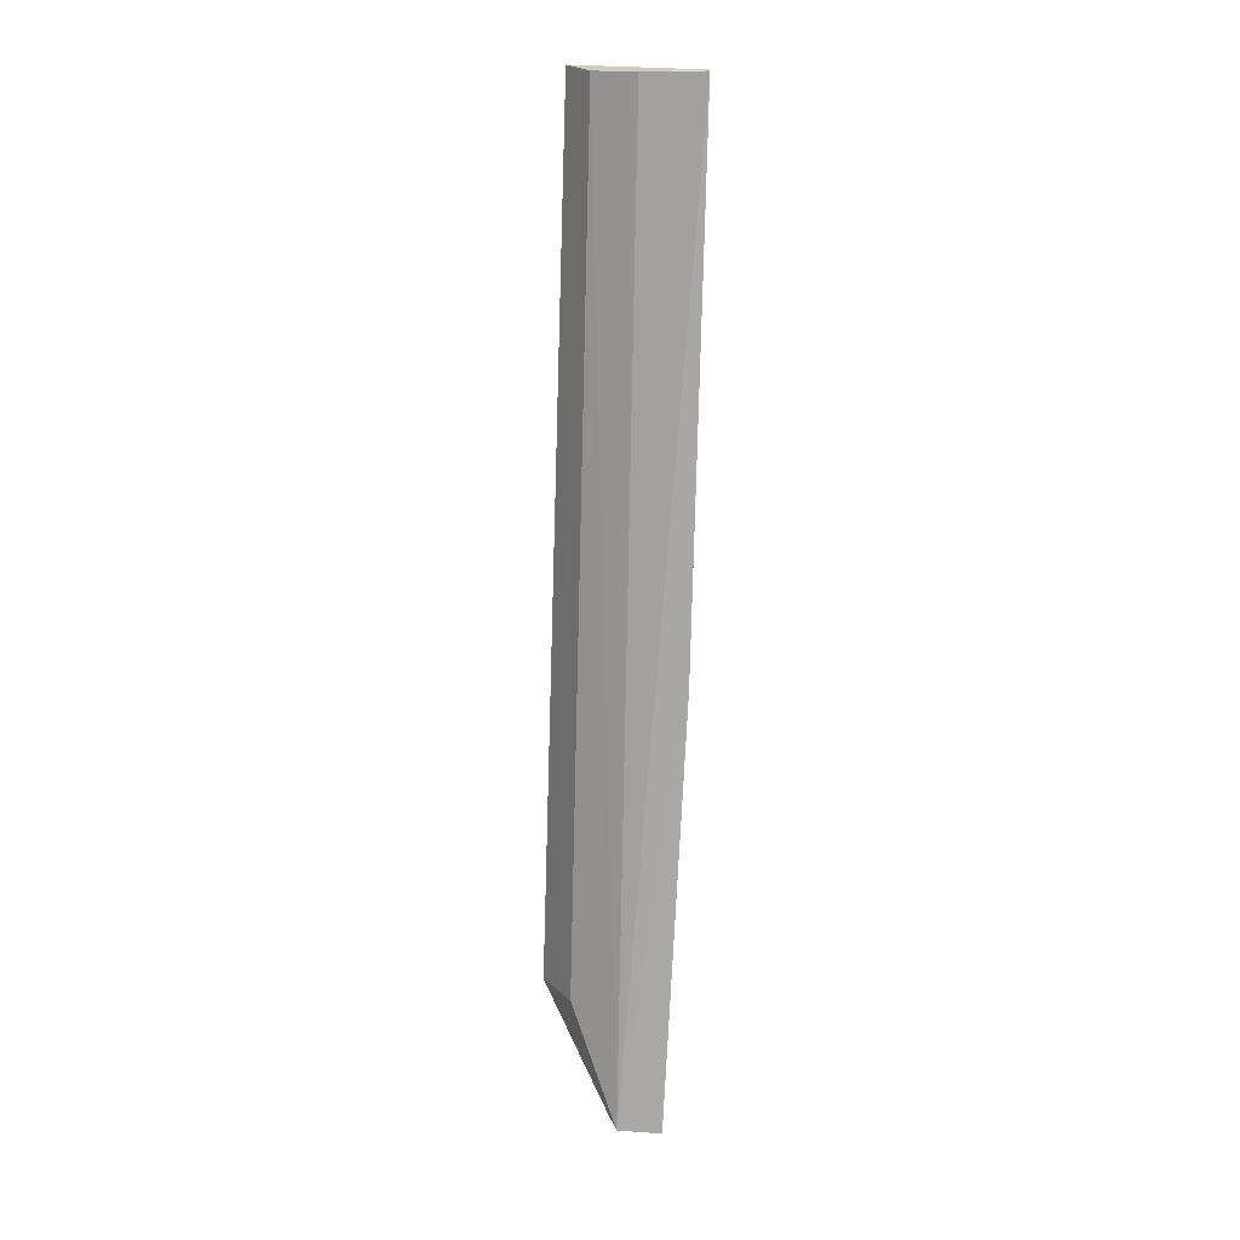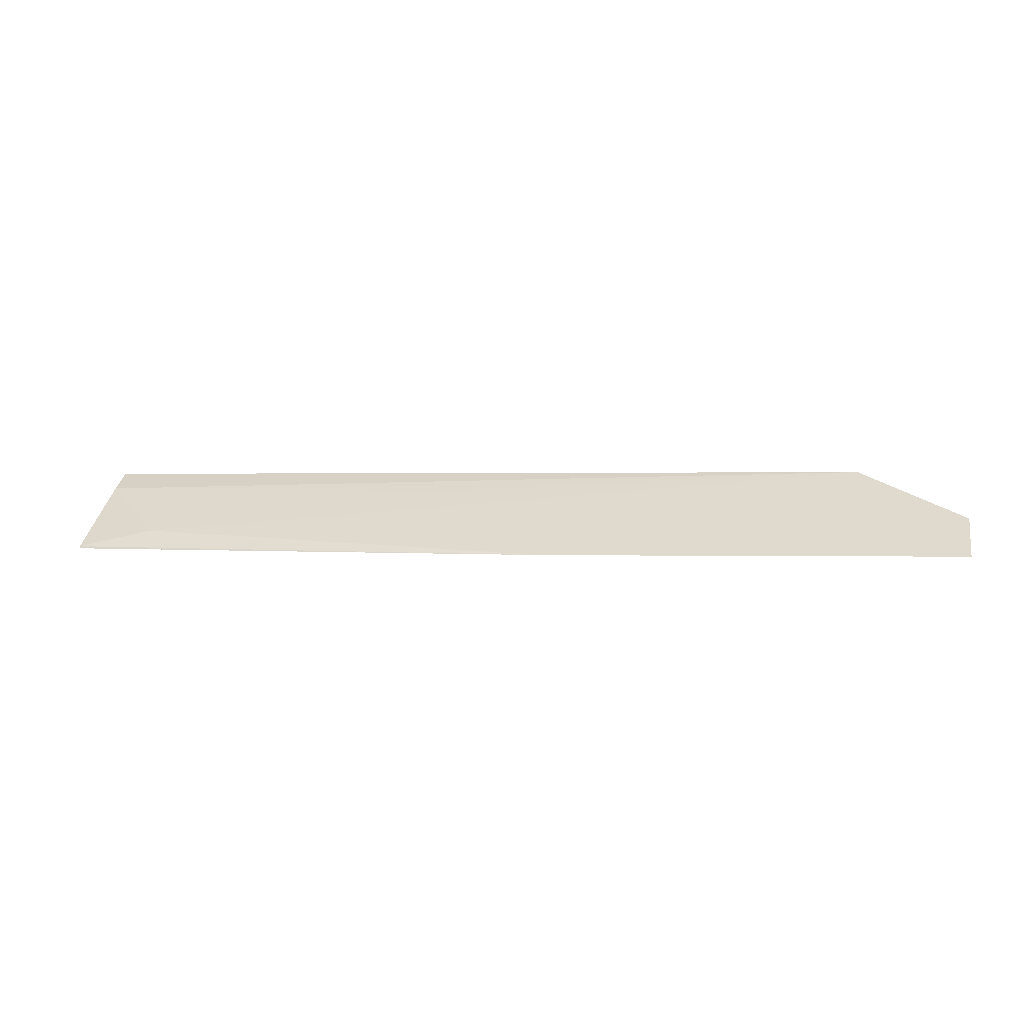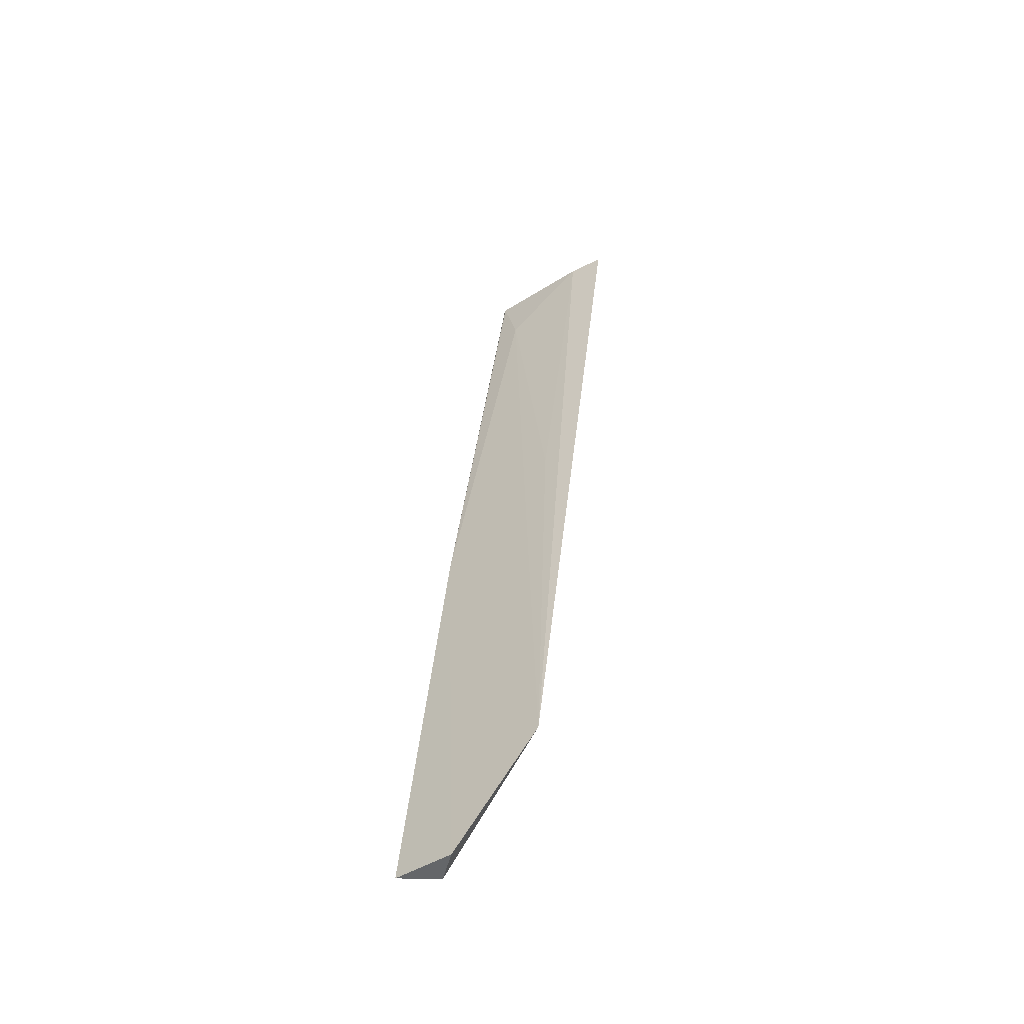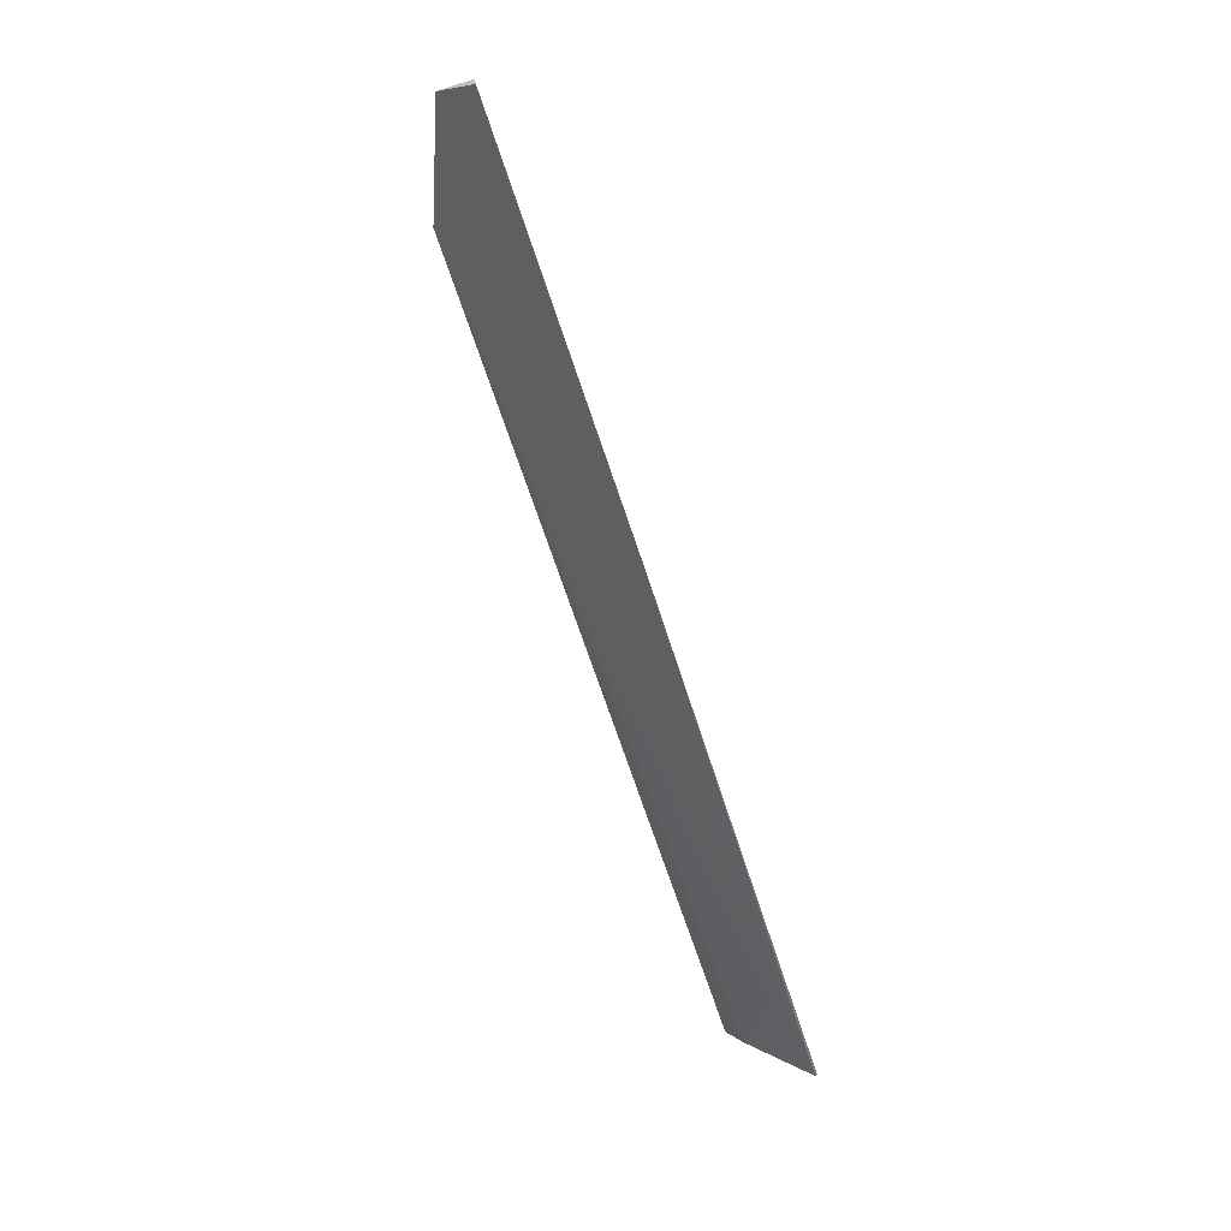
<metadata>
{"format":"obj","ext":"obj","renderer":"f3d","projection":"perspective","resolution":1024,"background":"white","views":[{"elev":-76.1,"azim":88.3,"up":"+Y"},{"elev":-0.0,"azim":-167.6,"up":"+Y"},{"elev":37.8,"azim":-84.0,"up":"+Y"},{"elev":-68.8,"azim":-71.5,"up":"+Z"}]}
</metadata>
<code>
v 0.1615 0.08113 0.04368
v 0.1603 0.07159 0.03821
v 0.1611 0.06032 0.01358
v -0.07931 0.05868 0.01497
v -0.05085 0.08058 0.04403
v -0.07932 0.05968 0.0256
v 0.1602 0.06423 0.02804
v 0.1608 0.07667 0.03563
v 0.1426 0.06464 0.01888
v 0.0288 0.05855 0.01273
v -0.07928 0.06816 0.02775
v -0.05097 0.06886 0.03727
v 0.1608 0.05973 0.01335
v 0.05725 0.076 0.03597
f 5 2 1
f 7 1 2
f 7 3 1
f 7 2 6
f 8 5 1
f 8 1 3
f 9 8 3
f 10 6 4
f 10 9 3
f 10 5 9
f 11 6 5
f 11 4 6
f 11 10 4
f 11 5 10
f 12 6 2
f 12 2 5
f 12 5 6
f 13 7 6
f 13 3 7
f 13 10 3
f 13 6 10
f 14 9 5
f 14 5 8
f 14 8 9

</code>
